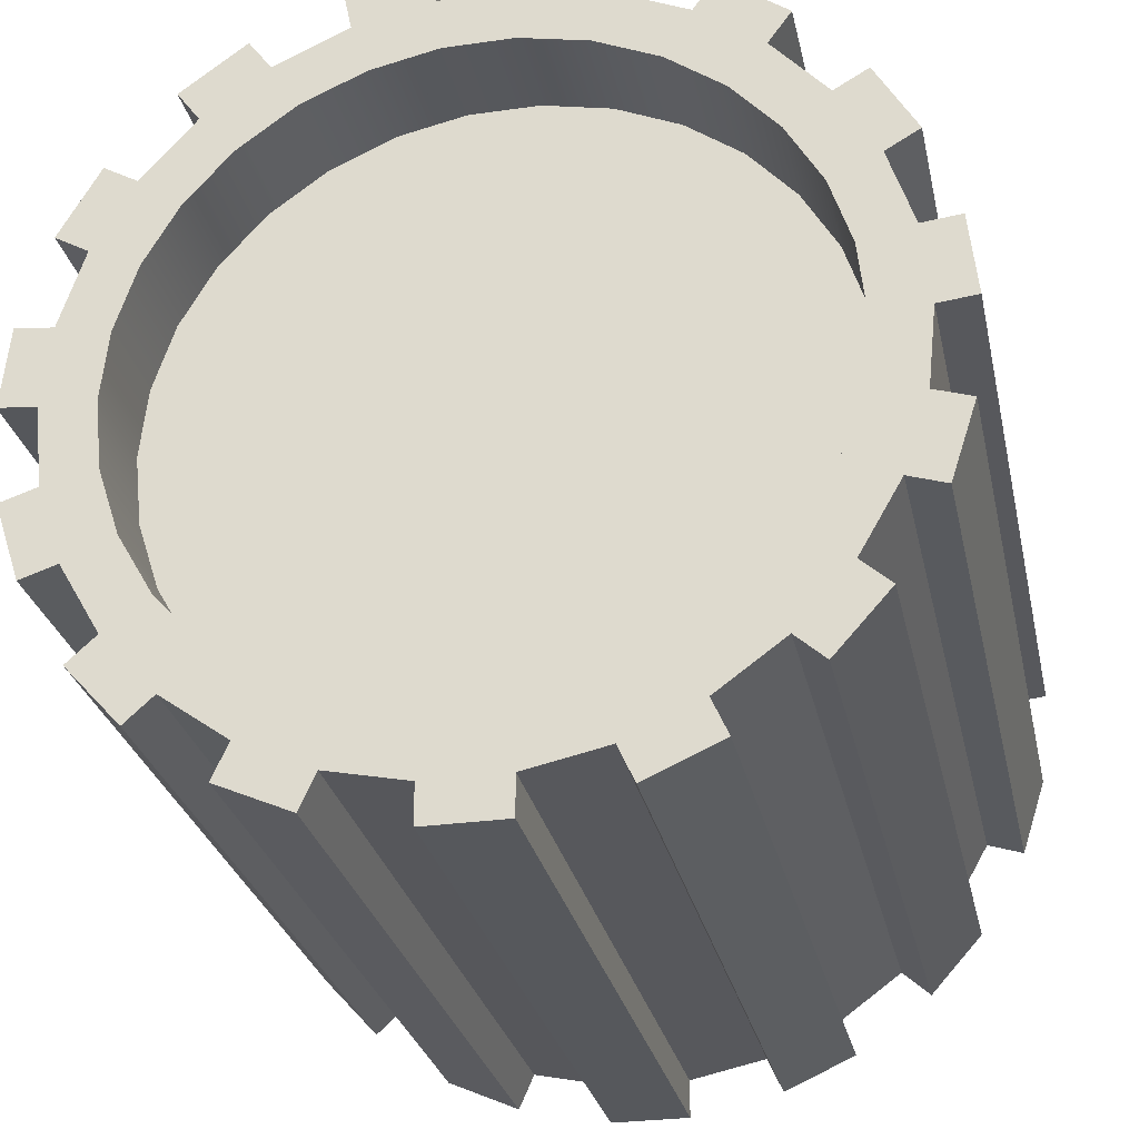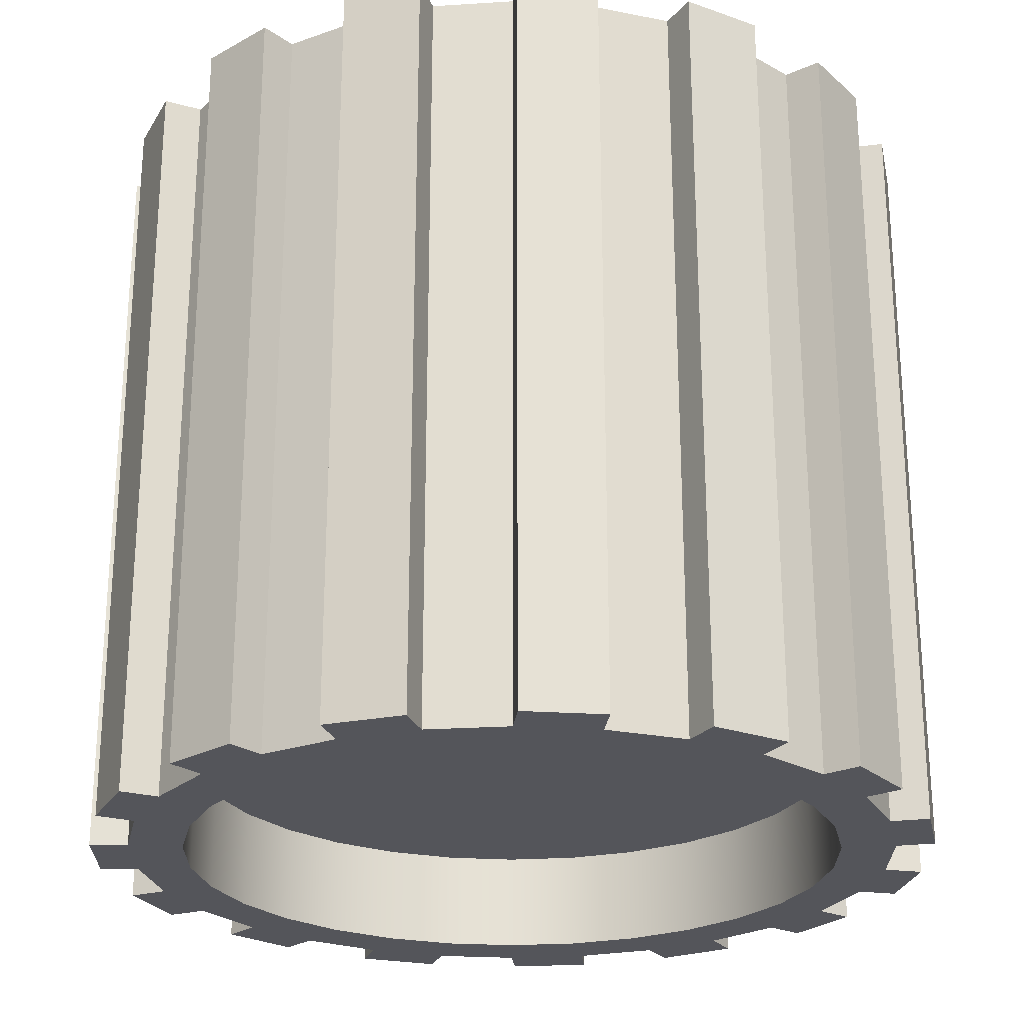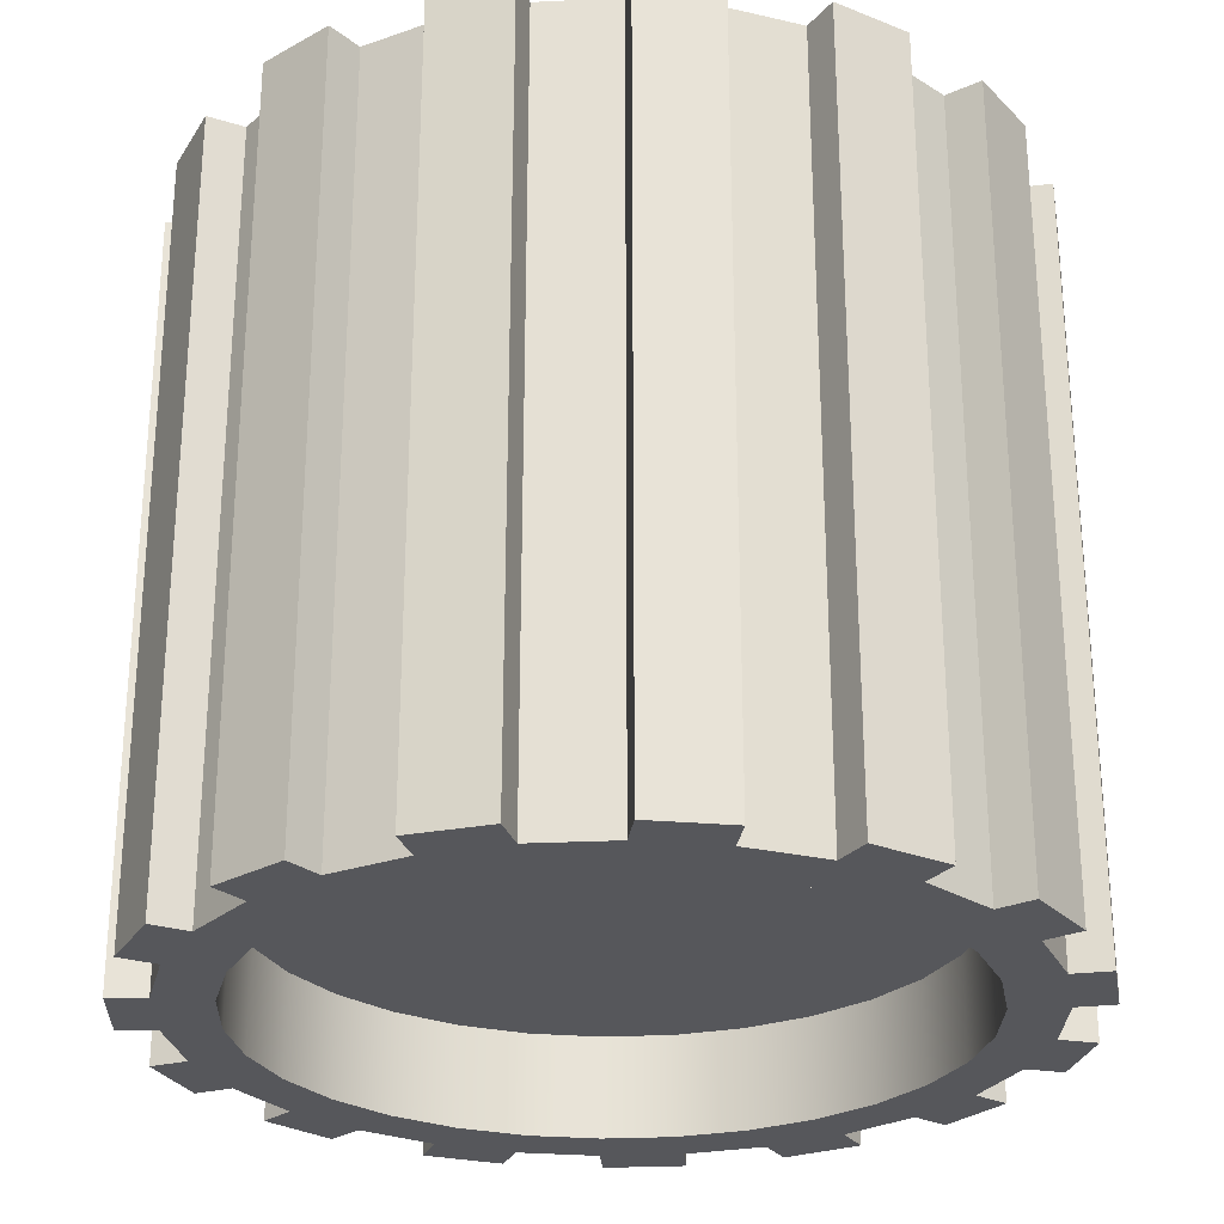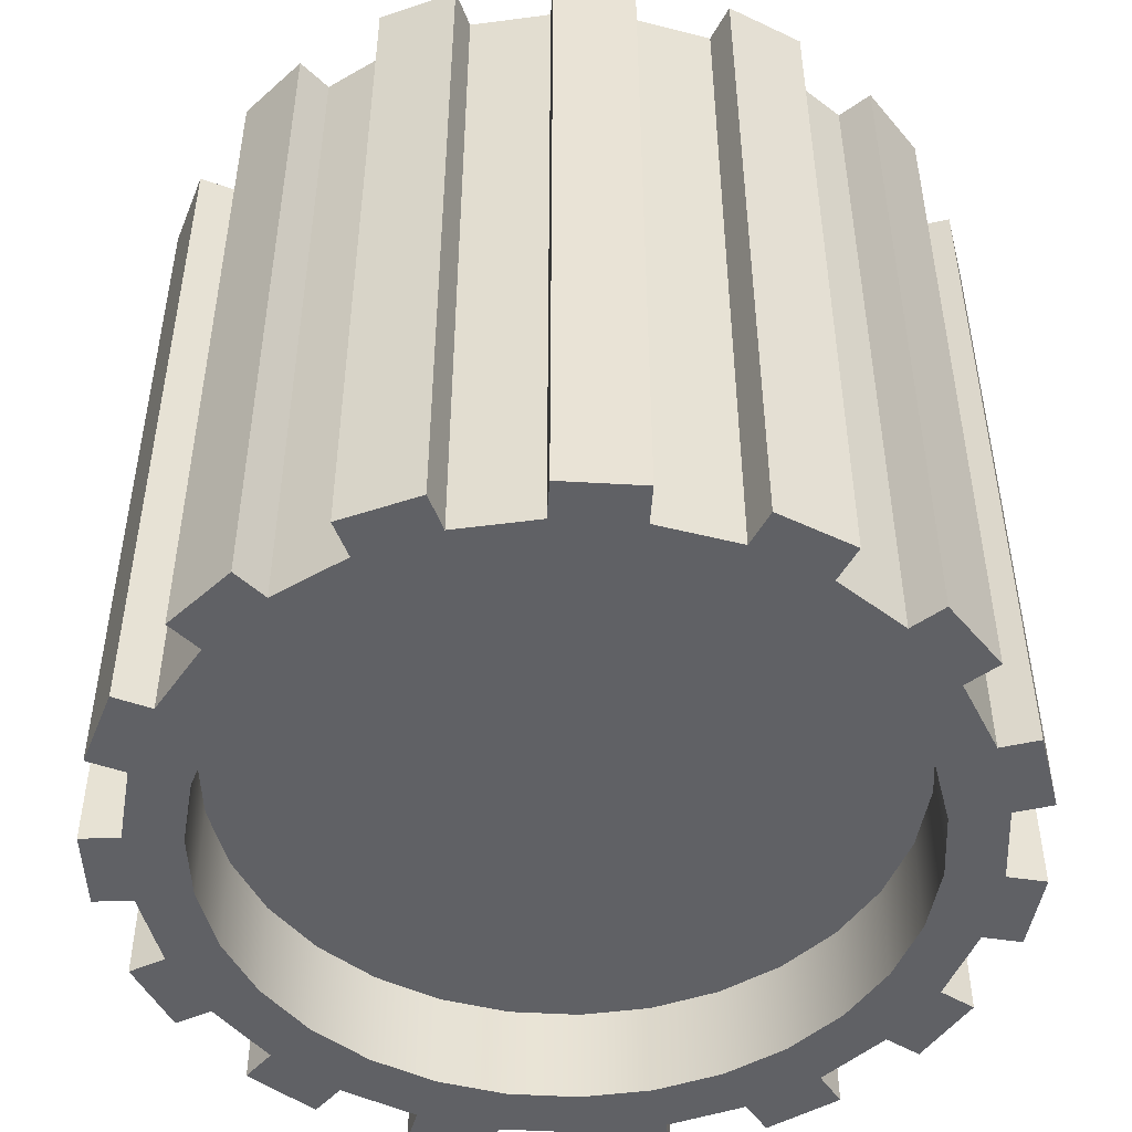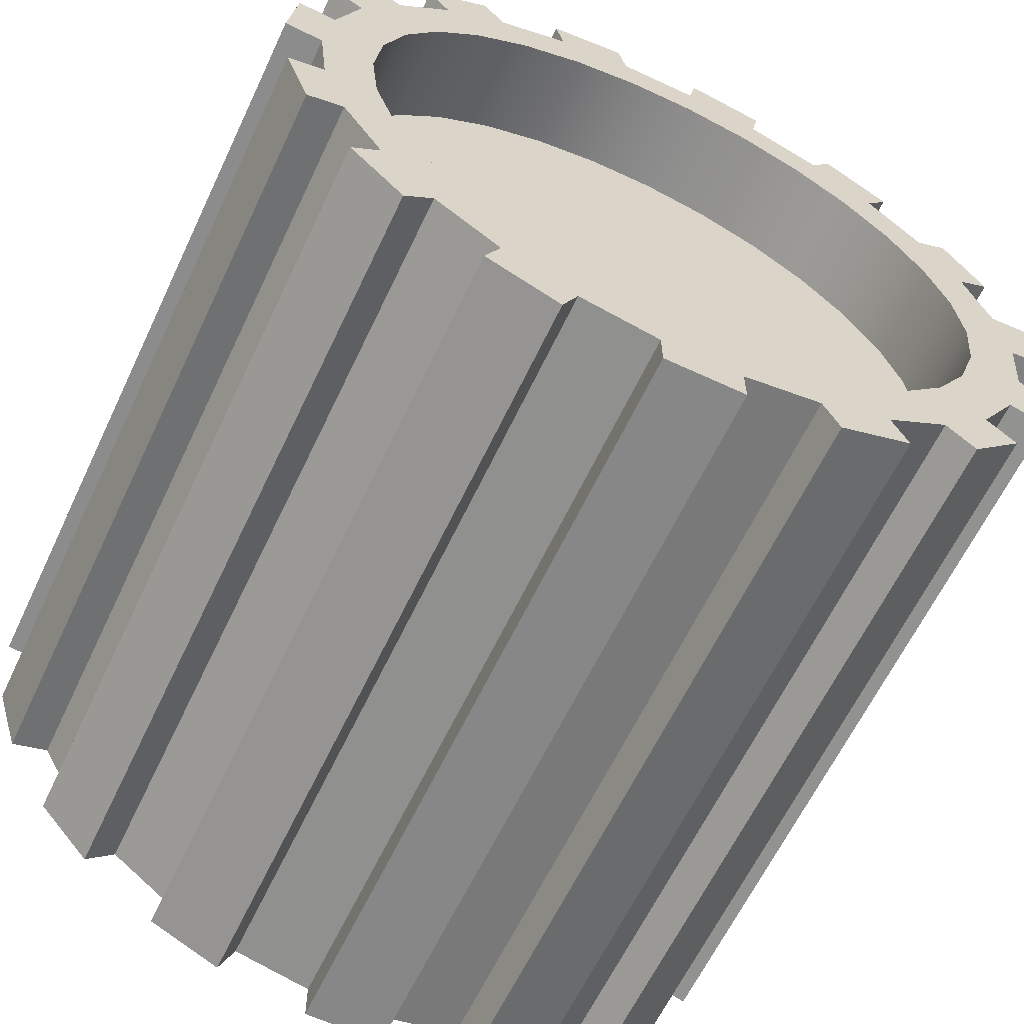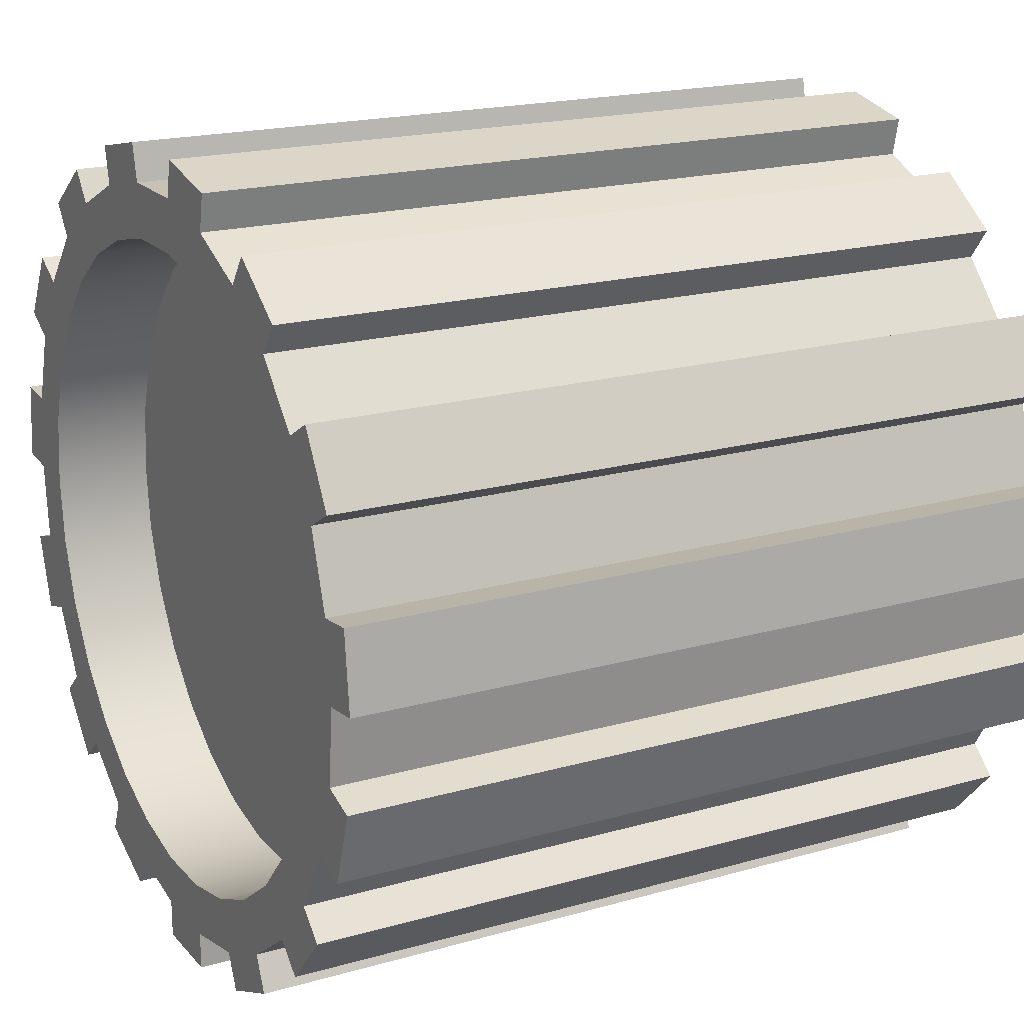
<metadata>
{"format":"obj","ext":"obj","renderer":"f3d","projection":"perspective","resolution":1024,"background":"white","views":[{"elev":-28.1,"azim":-167.9,"up":"+Z"},{"elev":-24.9,"azim":-162.1,"up":"+Y"},{"elev":-27.2,"azim":52.3,"up":"+Y"},{"elev":-48.9,"azim":-87.7,"up":"+Y"},{"elev":-62.6,"azim":-25.3,"up":"+Z"},{"elev":19.0,"azim":-118.3,"up":"+Z"}]}
</metadata>
<code>
g default
v 0.9781 -1 -0.2079
v 0.9135 -1 -0.4067
v 0.809 -1 -0.5878
v 0.6691 -1 -0.7431
v 0.5 -1 -0.866
v 0.309 -1 -0.9511
v 0.1045 -1 -0.9945
v -0.1045 -1 -0.9945
v -0.309 -1 -0.9511
v -0.5 -1 -0.866
v -0.6691 -1 -0.7431
v -0.809 -1 -0.5878
v -0.9135 -1 -0.4067
v -0.9781 -1 -0.2079
v -1 -1 -0
v -0.9781 -1 0.2079
v -0.9135 -1 0.4067
v -0.809 -1 0.5878
v -0.6691 -1 0.7431
v -0.5 -1 0.866
v -0.309 -1 0.9511
v -0.1045 -1 0.9945
v 0.1045 -1 0.9945
v 0.309 -1 0.9511
v 0.5 -1 0.866
v 0.6691 -1 0.7431
v 0.809 -1 0.5878
v 0.9135 -1 0.4067
v 0.9781 -1 0.2079
v 1 -1 0
v 0.9781 1 -0.2079
v 0.9135 1 -0.4067
v 0.809 1 -0.5878
v 0.6691 1 -0.7431
v 0.5 1 -0.866
v 0.309 1 -0.9511
v 0.1045 1 -0.9945
v -0.1045 1 -0.9945
v -0.309 1 -0.9511
v -0.5 1 -0.866
v -0.6691 1 -0.7431
v -0.809 1 -0.5878
v -0.9135 1 -0.4067
v -0.9781 1 -0.2079
v -1 1 -0
v -0.9781 1 0.2079
v -0.9135 1 0.4067
v -0.809 1 0.5878
v -0.6691 1 0.7431
v -0.5 1 0.866
v -0.309 1 0.9511
v -0.1045 1 0.9945
v 0.1045 1 0.9945
v 0.309 1 0.9511
v 0.5 1 0.866
v 0.6691 1 0.7431
v 0.809 1 0.5878
v 0.9135 1 0.4067
v 0.9781 1 0.2079
v 1 1 0
v 1.073 -1 -0.2388
v 1.009 -1 -0.4376
v 1.009 1 -0.4376
v 1.073 1 -0.2388
v 0.8833 -1 -0.6547
v 0.7434 -1 -0.8101
v 0.7434 1 -0.8101
v 0.8833 1 -0.6547
v 0.5407 -1 -0.9574
v 0.3497 -1 -1.042
v 0.3497 1 -1.042
v 0.5407 1 -0.9574
v 0.1045 -1 -1.095
v -0.1045 -1 -1.095
v -0.1045 1 -1.095
v 0.1045 1 -1.095
v -0.3497 -1 -1.042
v -0.5407 -1 -0.9574
v -0.5407 1 -0.9574
v -0.3497 1 -1.042
v -0.7434 -1 -0.8101
v -0.8833 -1 -0.6547
v -0.8833 1 -0.6547
v -0.7434 1 -0.8101
v -1.009 -1 -0.4376
v -1.073 -1 -0.2388
v -1.073 1 -0.2388
v -1.009 1 -0.4376
v -1.099 -1 0.01045
v -1.078 -1 0.2184
v -1.078 1 0.2184
v -1.099 1 0.01045
v -1 -1 0.4567
v -0.8956 -1 0.6378
v -0.8956 1 0.6378
v -1 1 0.4567
v -0.7279 -1 0.824
v -0.5588 -1 0.9469
v -0.5588 1 0.9469
v -0.7279 1 0.824
v -0.3298 -1 1.049
v -0.1253 -1 1.092
v -0.1253 1 1.092
v -0.3298 1 1.049
v 0.1253 -1 1.092
v 0.3298 -1 1.049
v 0.3298 1 1.049
v 0.1253 1 1.092
v 0.5588 -1 0.9469
v 0.7279 -1 0.824
v 0.7279 1 0.824
v 0.5588 1 0.9469
v 0.8956 -1 0.6378
v 1 -1 0.4567
v 1 1 0.4567
v 0.8956 1 0.6378
v 1.078 -1 0.2184
v 1.099 -1 0.01045
v 1.099 1 0.01045
v 1.078 1 0.2184
v 0.8405 -1 -0.1786
v 0.7849 -1 -0.3495
v 0.6951 -1 -0.505
v 0.5749 -1 -0.6385
v 0.4296 -1 -0.7441
v 0.2655 -1 -0.8172
v 0.08981 -1 -0.8545
v -0.08981 -1 -0.8545
v -0.2655 -1 -0.8172
v -0.4296 -1 -0.7441
v -0.5749 -1 -0.6385
v -0.6951 -1 -0.505
v -0.7849 -1 -0.3495
v -0.8405 -1 -0.1786
v -0.8592 -1 -0
v -0.8405 -1 0.1786
v -0.7849 -1 0.3495
v -0.6951 -1 0.505
v -0.5749 -1 0.6385
v -0.4296 -1 0.7441
v -0.2655 -1 0.8172
v -0.08981 -1 0.8545
v 0.08981 -1 0.8545
v 0.2655 -1 0.8172
v 0.4296 -1 0.7441
v 0.5749 -1 0.6385
v 0.6951 -1 0.505
v 0.7849 -1 0.3495
v 0.8405 -1 0.1786
v 0.8592 -1 -0
v 0.8405 1 -0.1786
v 0.7849 1 -0.3495
v 0.6951 1 -0.505
v 0.5749 1 -0.6385
v 0.4296 1 -0.7441
v 0.2655 1 -0.8172
v 0.08981 1 -0.8545
v -0.08981 1 -0.8545
v -0.2655 1 -0.8172
v -0.4296 1 -0.7441
v -0.5749 1 -0.6385
v -0.6951 1 -0.505
v -0.7849 1 -0.3495
v -0.8405 1 -0.1786
v -0.8592 1 -0
v -0.8405 1 0.1786
v -0.7849 1 0.3495
v -0.6951 1 0.505
v -0.5749 1 0.6385
v -0.4296 1 0.7441
v -0.2655 1 0.8172
v -0.08981 1 0.8545
v 0.08981 1 0.8545
v 0.2655 1 0.8172
v 0.4296 1 0.7441
v 0.5749 1 0.6385
v 0.6951 1 0.505
v 0.7849 1 0.3495
v 0.8405 1 0.1786
v 0.8592 1 -0
v 0.8405 -0.74 -0.1786
v 0.7849 -0.74 -0.3495
v 0 -0.74 0
v 0.6951 -0.74 -0.505
v 0.5749 -0.74 -0.6385
v 0.4296 -0.74 -0.7441
v 0.2655 -0.74 -0.8172
v 0.08981 -0.74 -0.8545
v -0.08981 -0.74 -0.8545
v -0.2655 -0.74 -0.8172
v -0.4296 -0.74 -0.7441
v -0.5749 -0.74 -0.6385
v -0.6951 -0.74 -0.505
v -0.7849 -0.74 -0.3495
v -0.8405 -0.74 -0.1786
v -0.8592 -0.74 -0
v -0.8405 -0.74 0.1786
v -0.7849 -0.74 0.3495
v -0.6951 -0.74 0.505
v -0.5749 -0.74 0.6385
v -0.4296 -0.74 0.7441
v -0.2655 -0.74 0.8172
v -0.08981 -0.74 0.8545
v 0.08981 -0.74 0.8545
v 0.2655 -0.74 0.8172
v 0.4296 -0.74 0.7441
v 0.5749 -0.74 0.6385
v 0.6951 -0.74 0.505
v 0.7849 -0.74 0.3495
v 0.8405 -0.74 0.1786
v 0.8592 -0.74 -0
v 0.8405 0.74 -0.1786
v 0.7849 0.74 -0.3495
v 0 0.74 0
v 0.6951 0.74 -0.505
v 0.5749 0.74 -0.6385
v 0.4296 0.74 -0.7441
v 0.2655 0.74 -0.8172
v 0.08981 0.74 -0.8545
v -0.08981 0.74 -0.8545
v -0.2655 0.74 -0.8172
v -0.4296 0.74 -0.7441
v -0.5749 0.74 -0.6385
v -0.6951 0.74 -0.505
v -0.7849 0.74 -0.3495
v -0.8405 0.74 -0.1786
v -0.8592 0.74 -0
v -0.8405 0.74 0.1786
v -0.7849 0.74 0.3495
v -0.6951 0.74 0.505
v -0.5749 0.74 0.6385
v -0.4296 0.74 0.7441
v -0.2655 0.74 0.8172
v -0.08981 0.74 0.8545
v 0.08981 0.74 0.8545
v 0.2655 0.74 0.8172
v 0.4296 0.74 0.7441
v 0.5749 0.74 0.6385
v 0.6951 0.74 0.505
v 0.7849 0.74 0.3495
v 0.8405 0.74 0.1786
v 0.8592 0.74 -0
g pCylinder1
f 61 62 63 64
f 2 3 33 32
f 65 66 67 68
f 4 5 35 34
f 69 70 71 72
f 6 7 37 36
f 73 74 75 76
f 8 9 39 38
f 77 78 79 80
f 10 11 41 40
f 81 82 83 84
f 12 13 43 42
f 85 86 87 88
f 14 15 45 44
f 89 90 91 92
f 16 17 47 46
f 93 94 95 96
f 18 19 49 48
f 97 98 99 100
f 20 21 51 50
f 101 102 103 104
f 22 23 53 52
f 105 106 107 108
f 24 25 55 54
f 109 110 111 112
f 26 27 57 56
f 113 114 115 116
f 28 29 59 58
f 117 118 119 120
f 30 1 31 60
f 182 181 183
f 184 182 183
f 185 184 183
f 186 185 183
f 187 186 183
f 188 187 183
f 189 188 183
f 190 189 183
f 191 190 183
f 192 191 183
f 193 192 183
f 194 193 183
f 195 194 183
f 196 195 183
f 197 196 183
f 198 197 183
f 199 198 183
f 200 199 183
f 201 200 183
f 202 201 183
f 203 202 183
f 204 203 183
f 205 204 183
f 206 205 183
f 207 206 183
f 208 207 183
f 209 208 183
f 210 209 183
f 211 210 183
f 181 211 183
f 212 213 214
f 213 215 214
f 215 216 214
f 216 217 214
f 217 218 214
f 218 219 214
f 219 220 214
f 220 221 214
f 221 222 214
f 222 223 214
f 223 224 214
f 224 225 214
f 225 226 214
f 226 227 214
f 227 228 214
f 228 229 214
f 229 230 214
f 230 231 214
f 231 232 214
f 232 233 214
f 233 234 214
f 234 235 214
f 235 236 214
f 236 237 214
f 237 238 214
f 238 239 214
f 239 240 214
f 240 241 214
f 241 242 214
f 242 212 214
f 1 2 62 61
f 2 32 63 62
f 32 31 64 63
f 31 1 61 64
f 3 4 66 65
f 4 34 67 66
f 34 33 68 67
f 33 3 65 68
f 5 6 70 69
f 6 36 71 70
f 36 35 72 71
f 35 5 69 72
f 7 8 74 73
f 8 38 75 74
f 38 37 76 75
f 37 7 73 76
f 9 10 78 77
f 10 40 79 78
f 40 39 80 79
f 39 9 77 80
f 11 12 82 81
f 12 42 83 82
f 42 41 84 83
f 41 11 81 84
f 13 14 86 85
f 14 44 87 86
f 44 43 88 87
f 43 13 85 88
f 15 16 90 89
f 16 46 91 90
f 46 45 92 91
f 45 15 89 92
f 17 18 94 93
f 18 48 95 94
f 48 47 96 95
f 47 17 93 96
f 19 20 98 97
f 20 50 99 98
f 50 49 100 99
f 49 19 97 100
f 21 22 102 101
f 22 52 103 102
f 52 51 104 103
f 51 21 101 104
f 23 24 106 105
f 24 54 107 106
f 54 53 108 107
f 53 23 105 108
f 25 26 110 109
f 26 56 111 110
f 56 55 112 111
f 55 25 109 112
f 27 28 114 113
f 28 58 115 114
f 58 57 116 115
f 57 27 113 116
f 29 30 118 117
f 30 60 119 118
f 60 59 120 119
f 59 29 117 120
f 2 1 121 122
f 3 2 122 123
f 4 3 123 124
f 5 4 124 125
f 6 5 125 126
f 7 6 126 127
f 8 7 127 128
f 9 8 128 129
f 10 9 129 130
f 11 10 130 131
f 12 11 131 132
f 13 12 132 133
f 14 13 133 134
f 15 14 134 135
f 16 15 135 136
f 17 16 136 137
f 18 17 137 138
f 19 18 138 139
f 20 19 139 140
f 21 20 140 141
f 22 21 141 142
f 23 22 142 143
f 24 23 143 144
f 25 24 144 145
f 26 25 145 146
f 27 26 146 147
f 28 27 147 148
f 29 28 148 149
f 30 29 149 150
f 1 30 150 121
f 31 32 152 151
f 32 33 153 152
f 33 34 154 153
f 34 35 155 154
f 35 36 156 155
f 36 37 157 156
f 37 38 158 157
f 38 39 159 158
f 39 40 160 159
f 40 41 161 160
f 41 42 162 161
f 42 43 163 162
f 43 44 164 163
f 44 45 165 164
f 45 46 166 165
f 46 47 167 166
f 47 48 168 167
f 48 49 169 168
f 49 50 170 169
f 50 51 171 170
f 51 52 172 171
f 52 53 173 172
f 53 54 174 173
f 54 55 175 174
f 55 56 176 175
f 56 57 177 176
f 57 58 178 177
f 58 59 179 178
f 59 60 180 179
f 60 31 151 180
f 122 121 181 182
f 123 122 182 184
f 124 123 184 185
f 125 124 185 186
f 126 125 186 187
f 127 126 187 188
f 128 127 188 189
f 129 128 189 190
f 130 129 190 191
f 131 130 191 192
f 132 131 192 193
f 133 132 193 194
f 134 133 194 195
f 135 134 195 196
f 136 135 196 197
f 137 136 197 198
f 138 137 198 199
f 139 138 199 200
f 140 139 200 201
f 141 140 201 202
f 142 141 202 203
f 143 142 203 204
f 144 143 204 205
f 145 144 205 206
f 146 145 206 207
f 147 146 207 208
f 148 147 208 209
f 149 148 209 210
f 150 149 210 211
f 121 150 211 181
f 151 152 213 212
f 152 153 215 213
f 153 154 216 215
f 154 155 217 216
f 155 156 218 217
f 156 157 219 218
f 157 158 220 219
f 158 159 221 220
f 159 160 222 221
f 160 161 223 222
f 161 162 224 223
f 162 163 225 224
f 163 164 226 225
f 164 165 227 226
f 165 166 228 227
f 166 167 229 228
f 167 168 230 229
f 168 169 231 230
f 169 170 232 231
f 170 171 233 232
f 171 172 234 233
f 172 173 235 234
f 173 174 236 235
f 174 175 237 236
f 175 176 238 237
f 176 177 239 238
f 177 178 240 239
f 178 179 241 240
f 179 180 242 241
f 180 151 212 242

</code>
